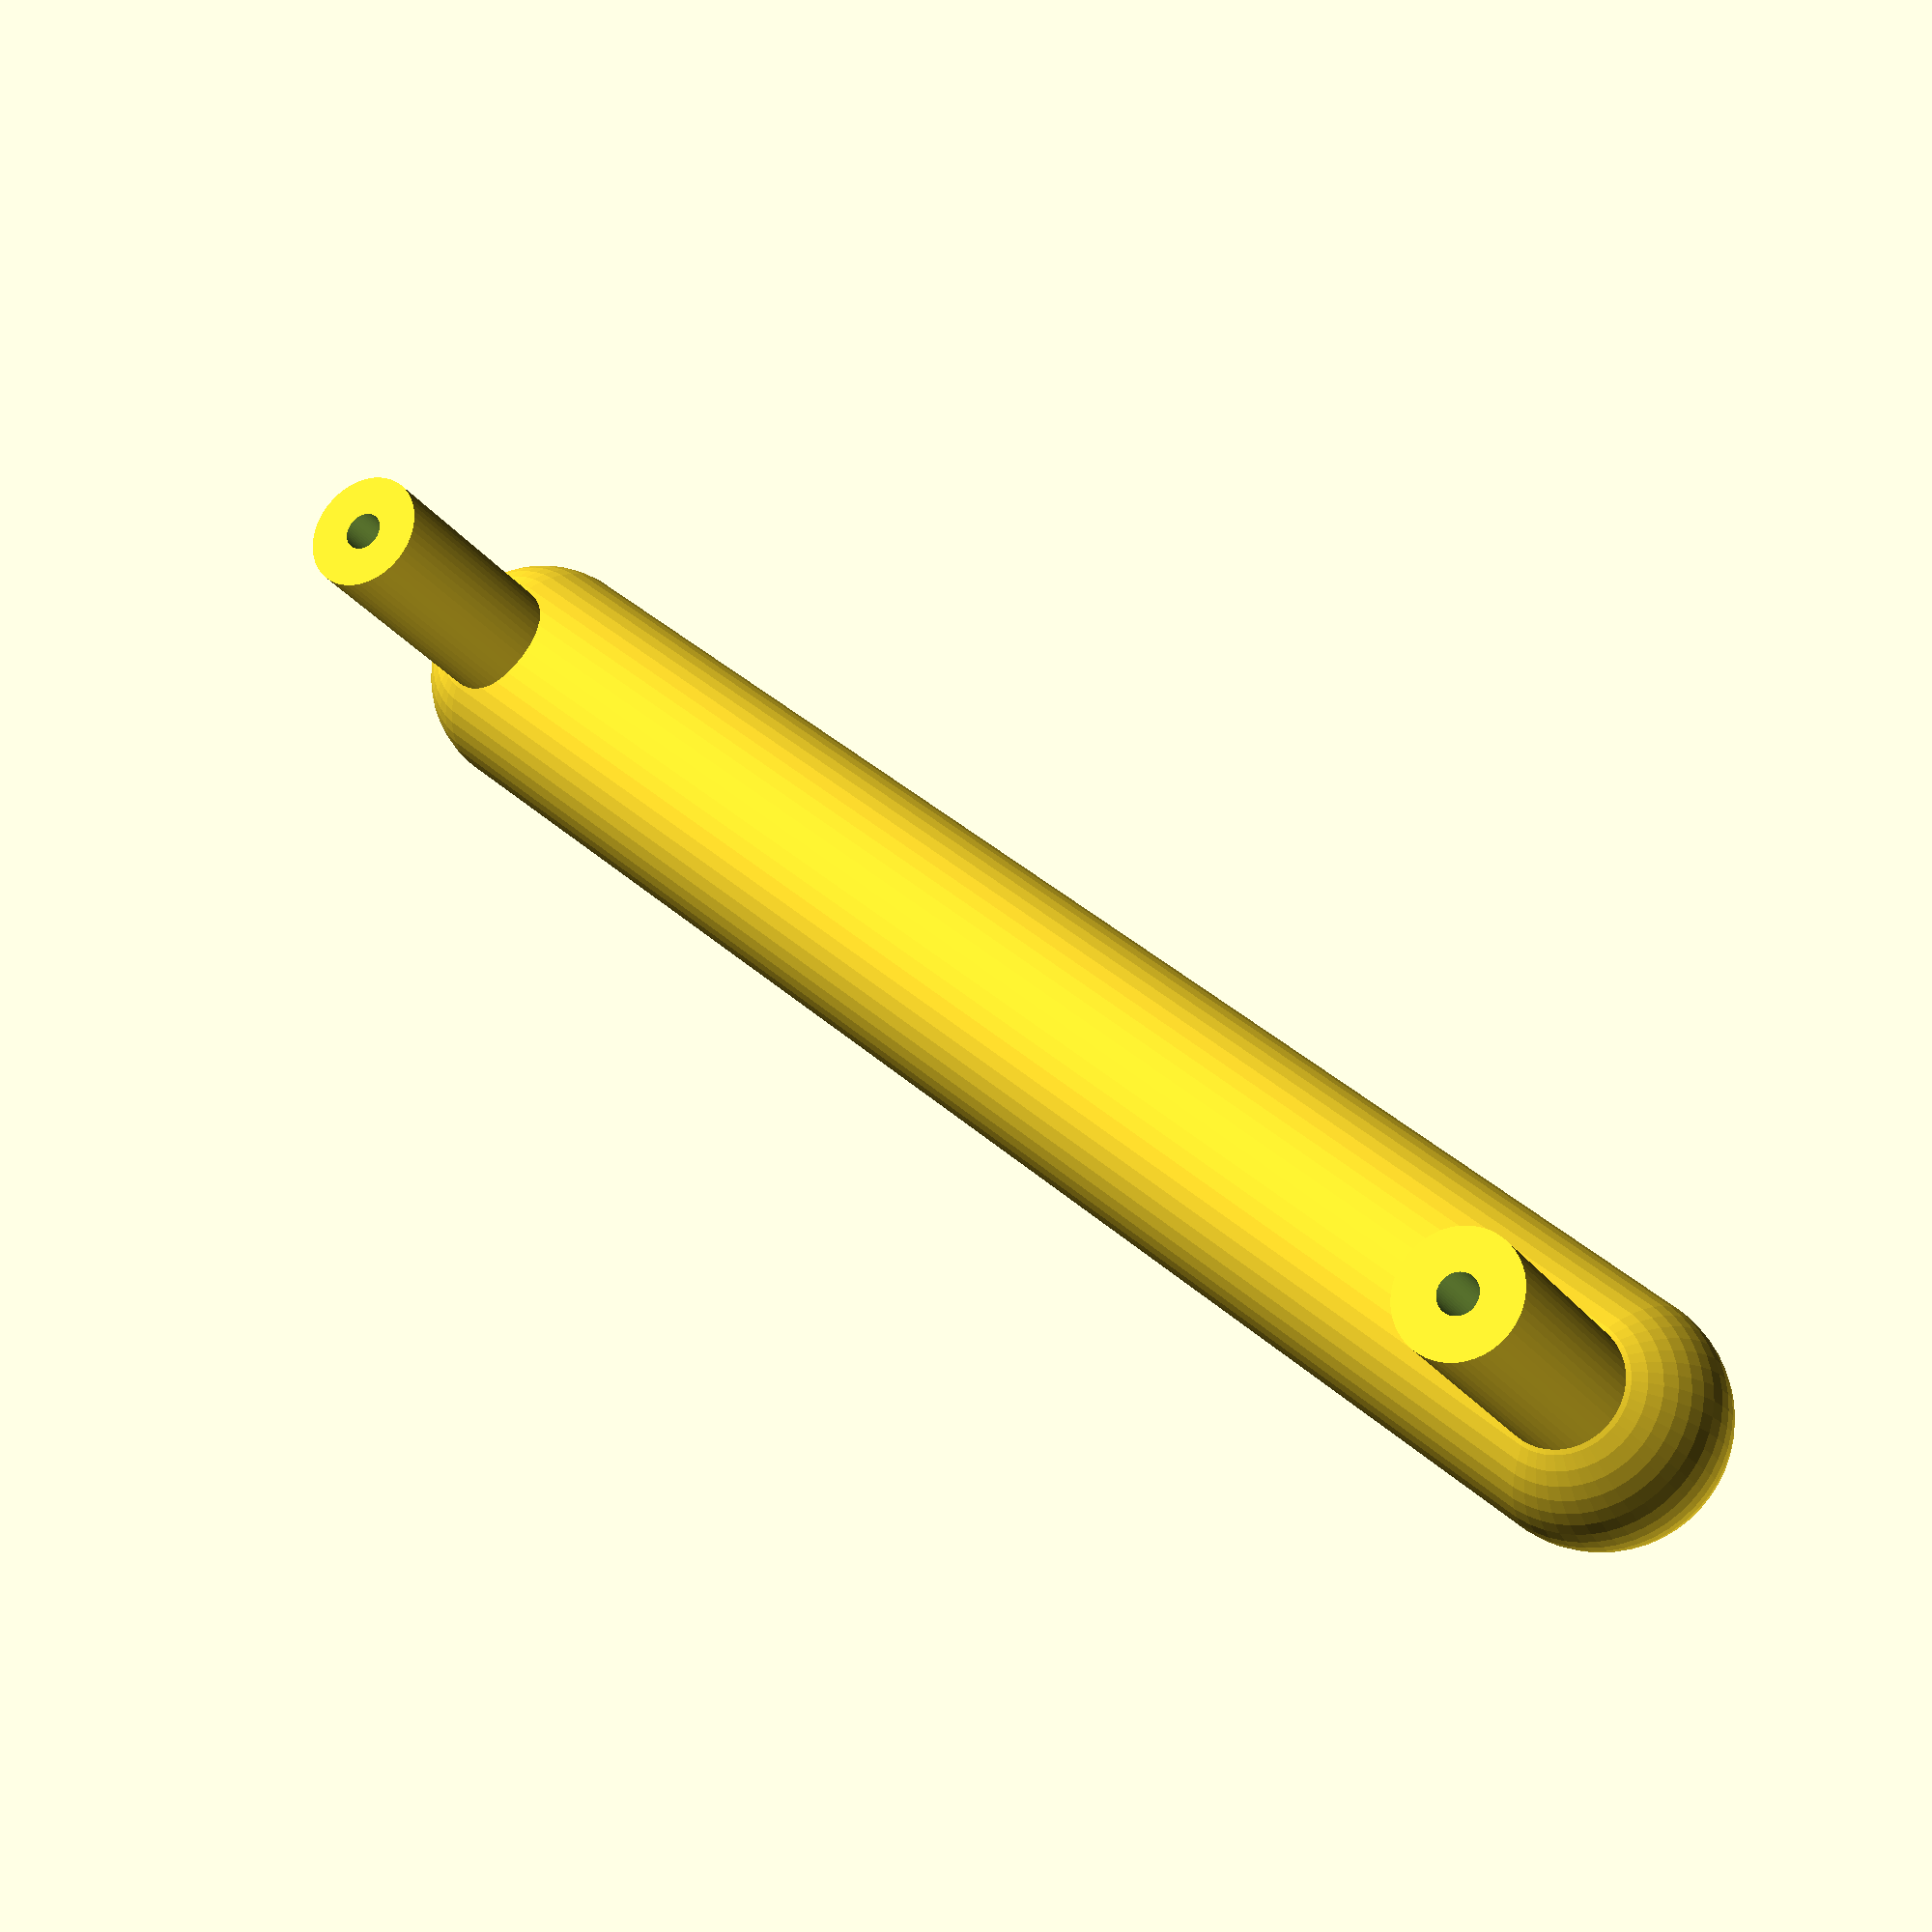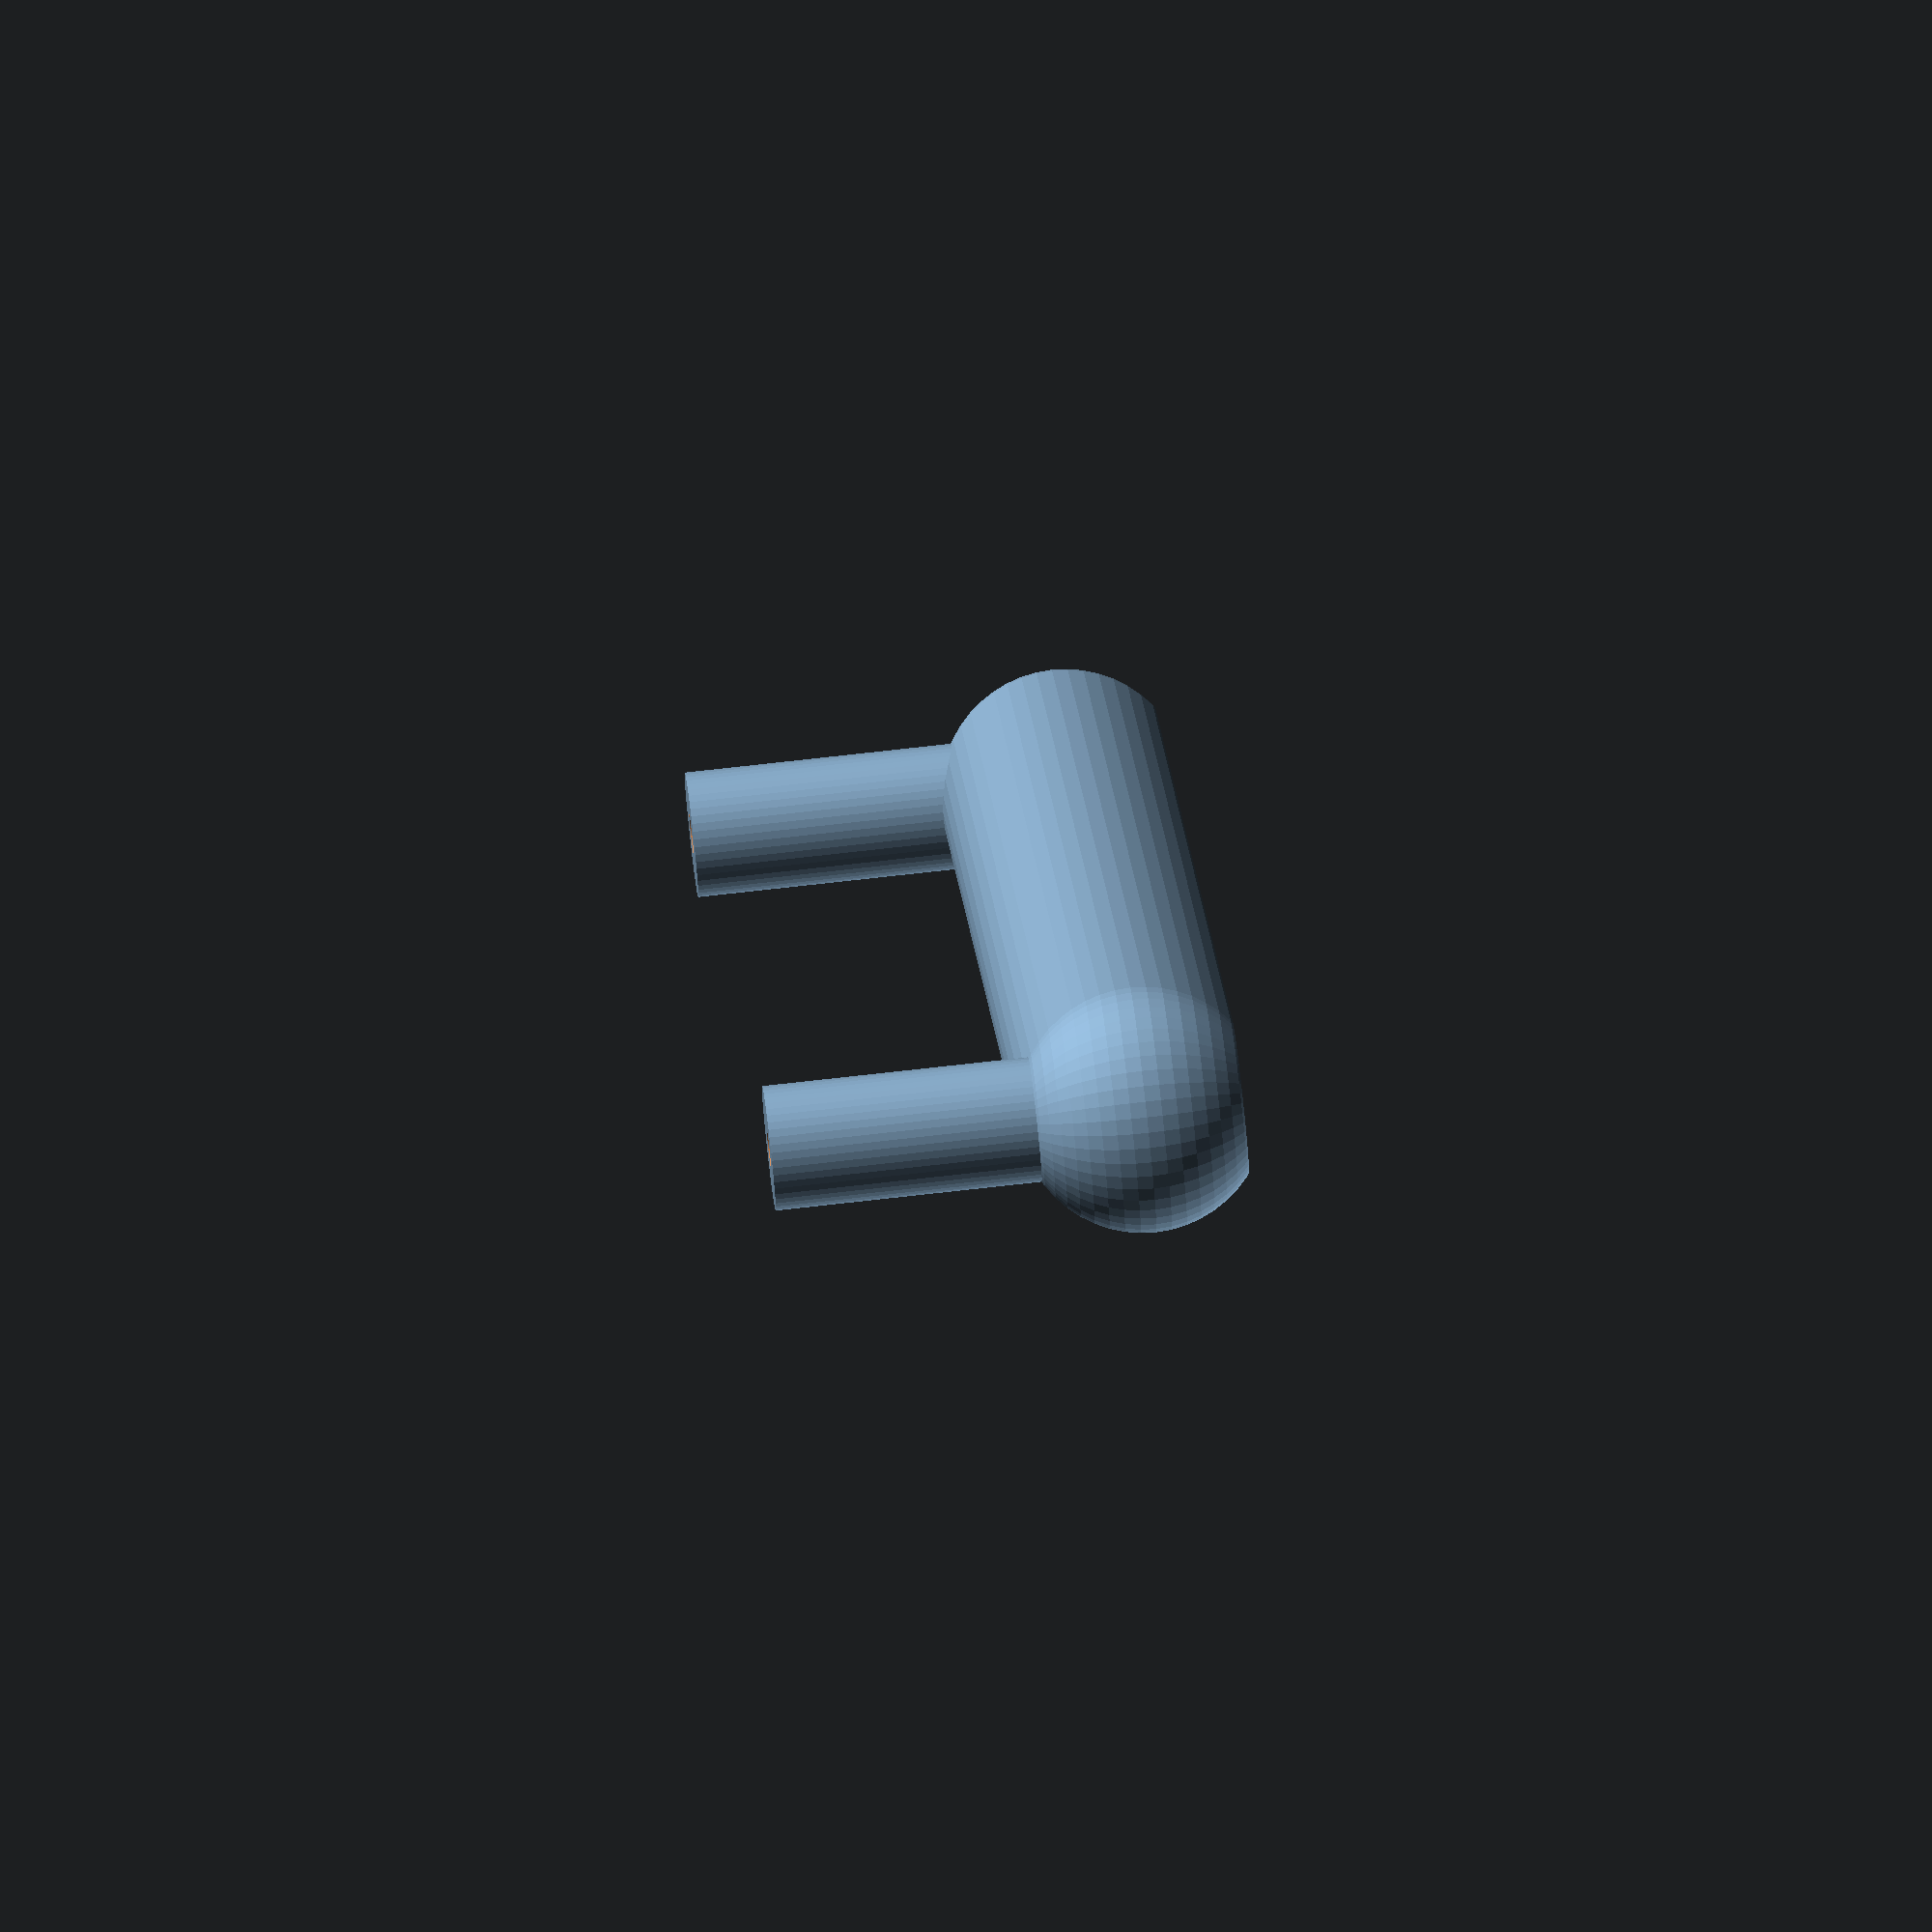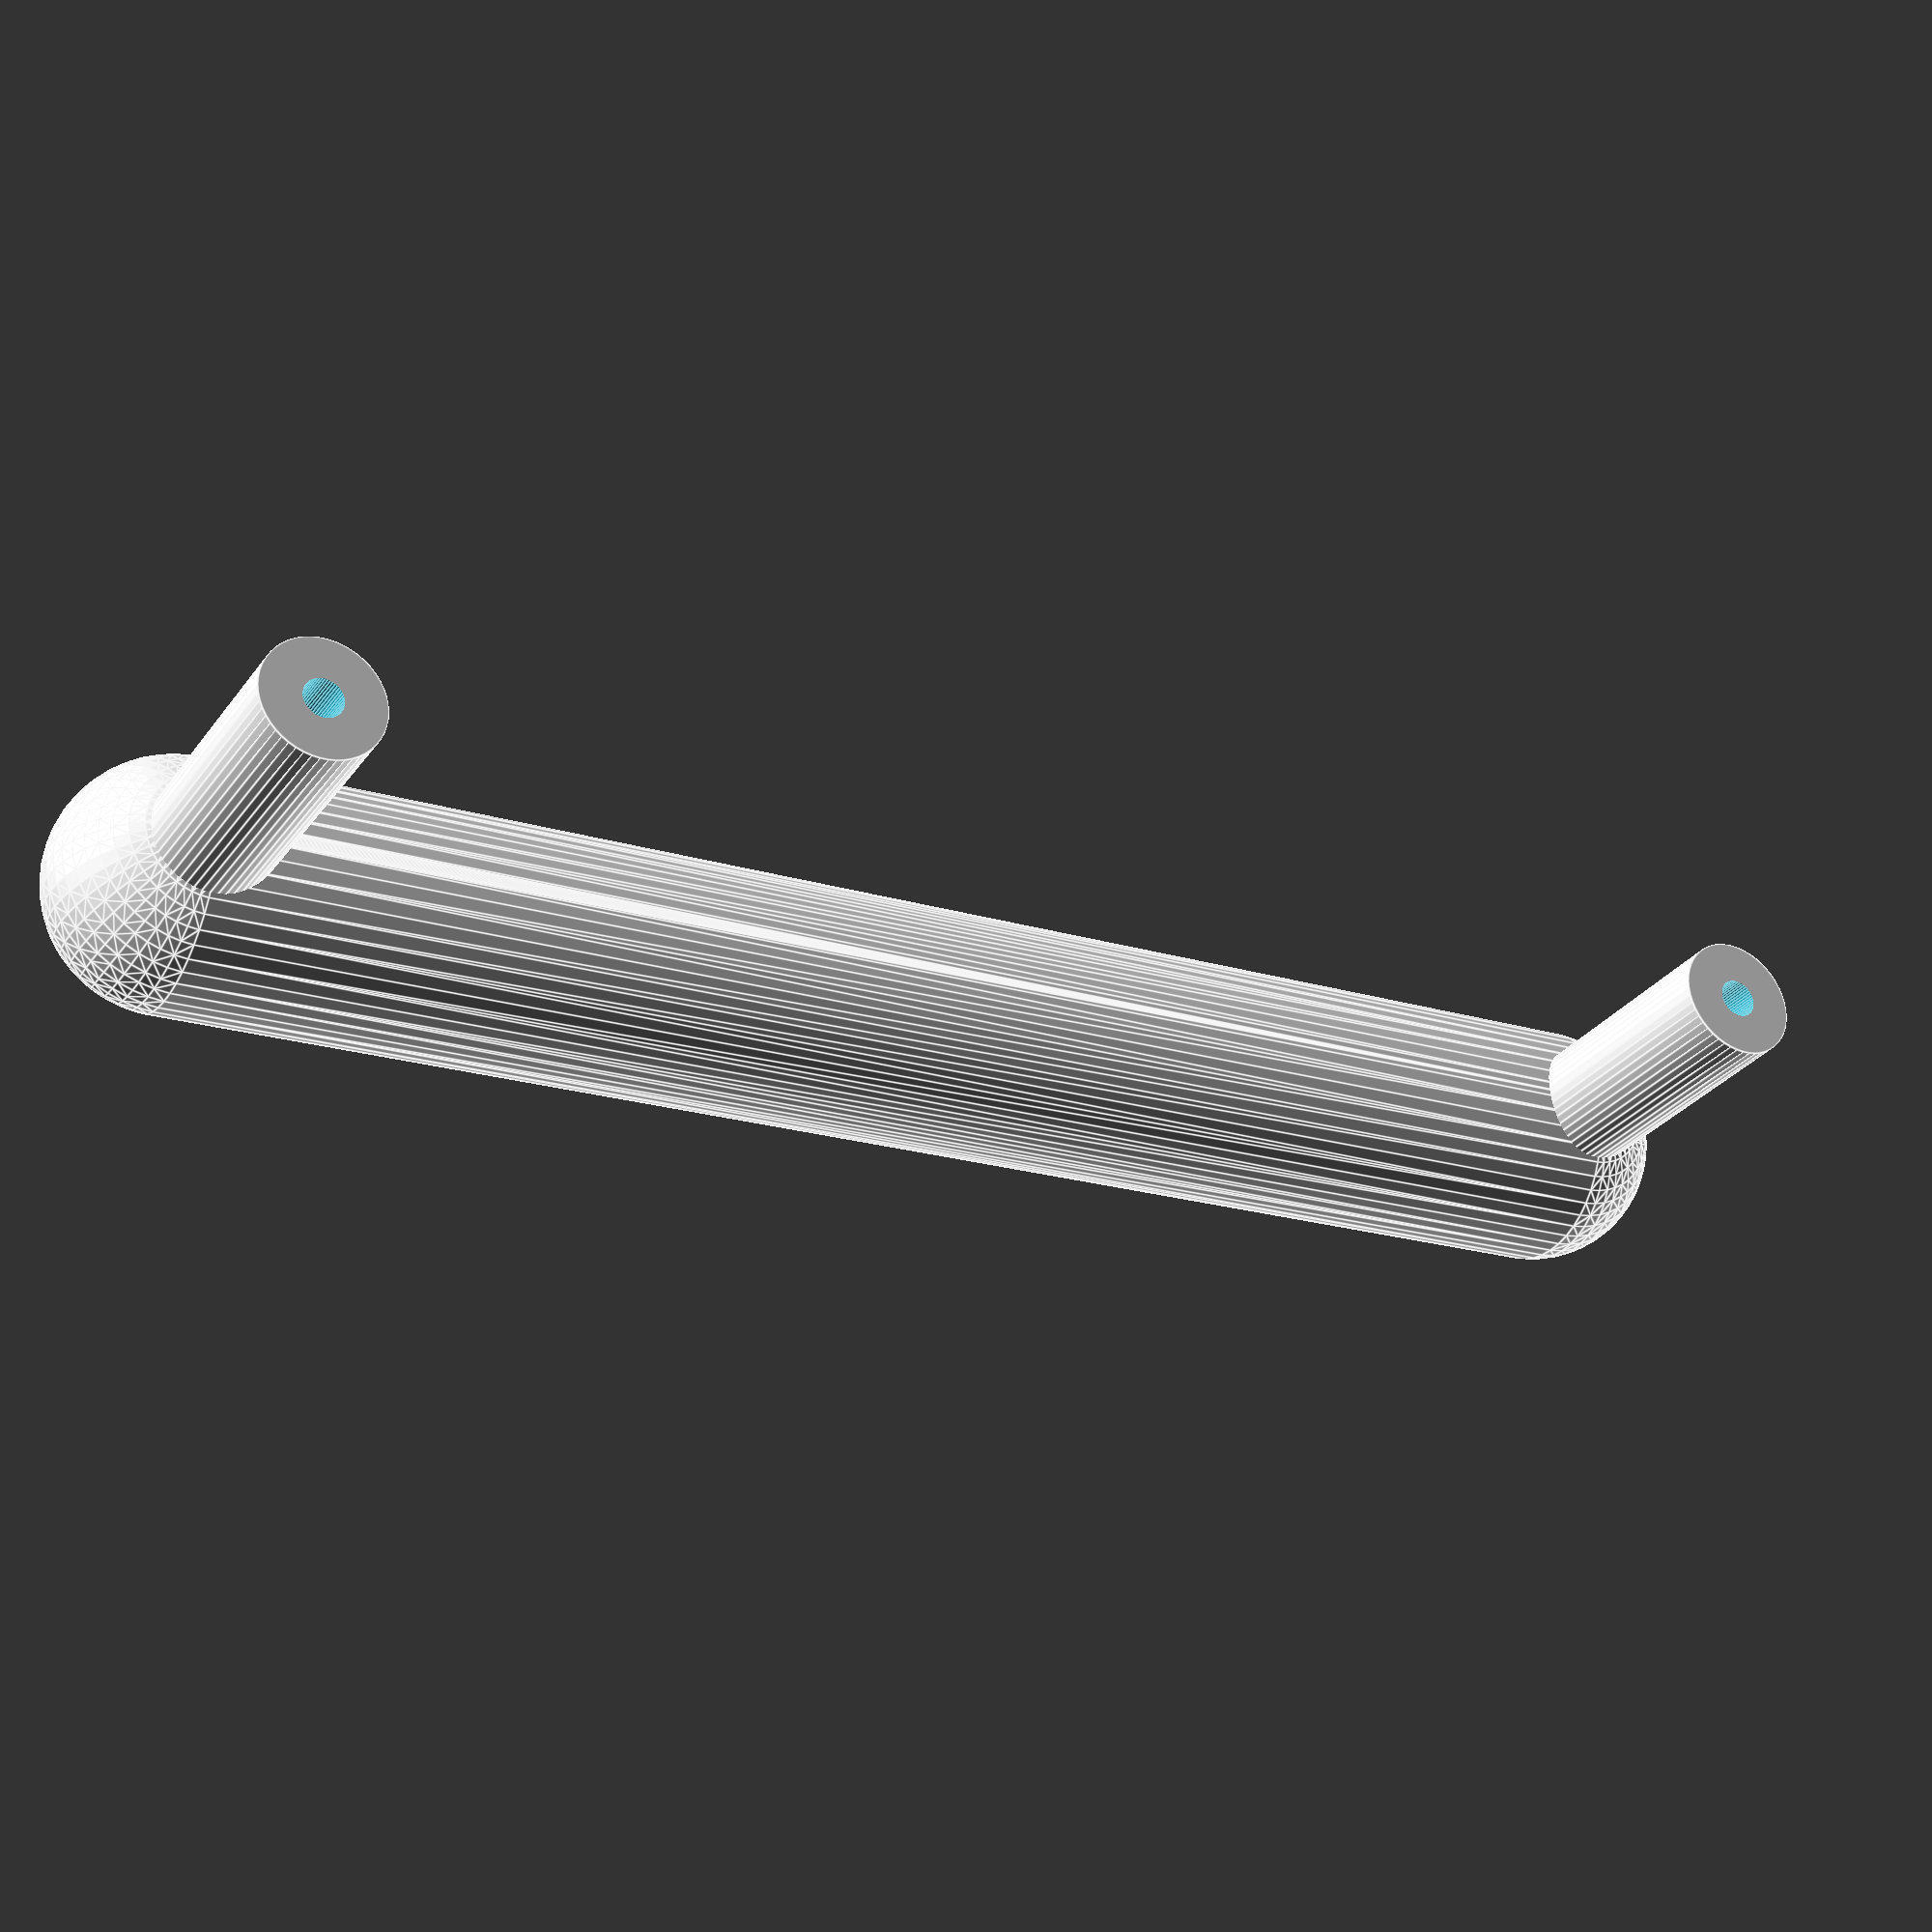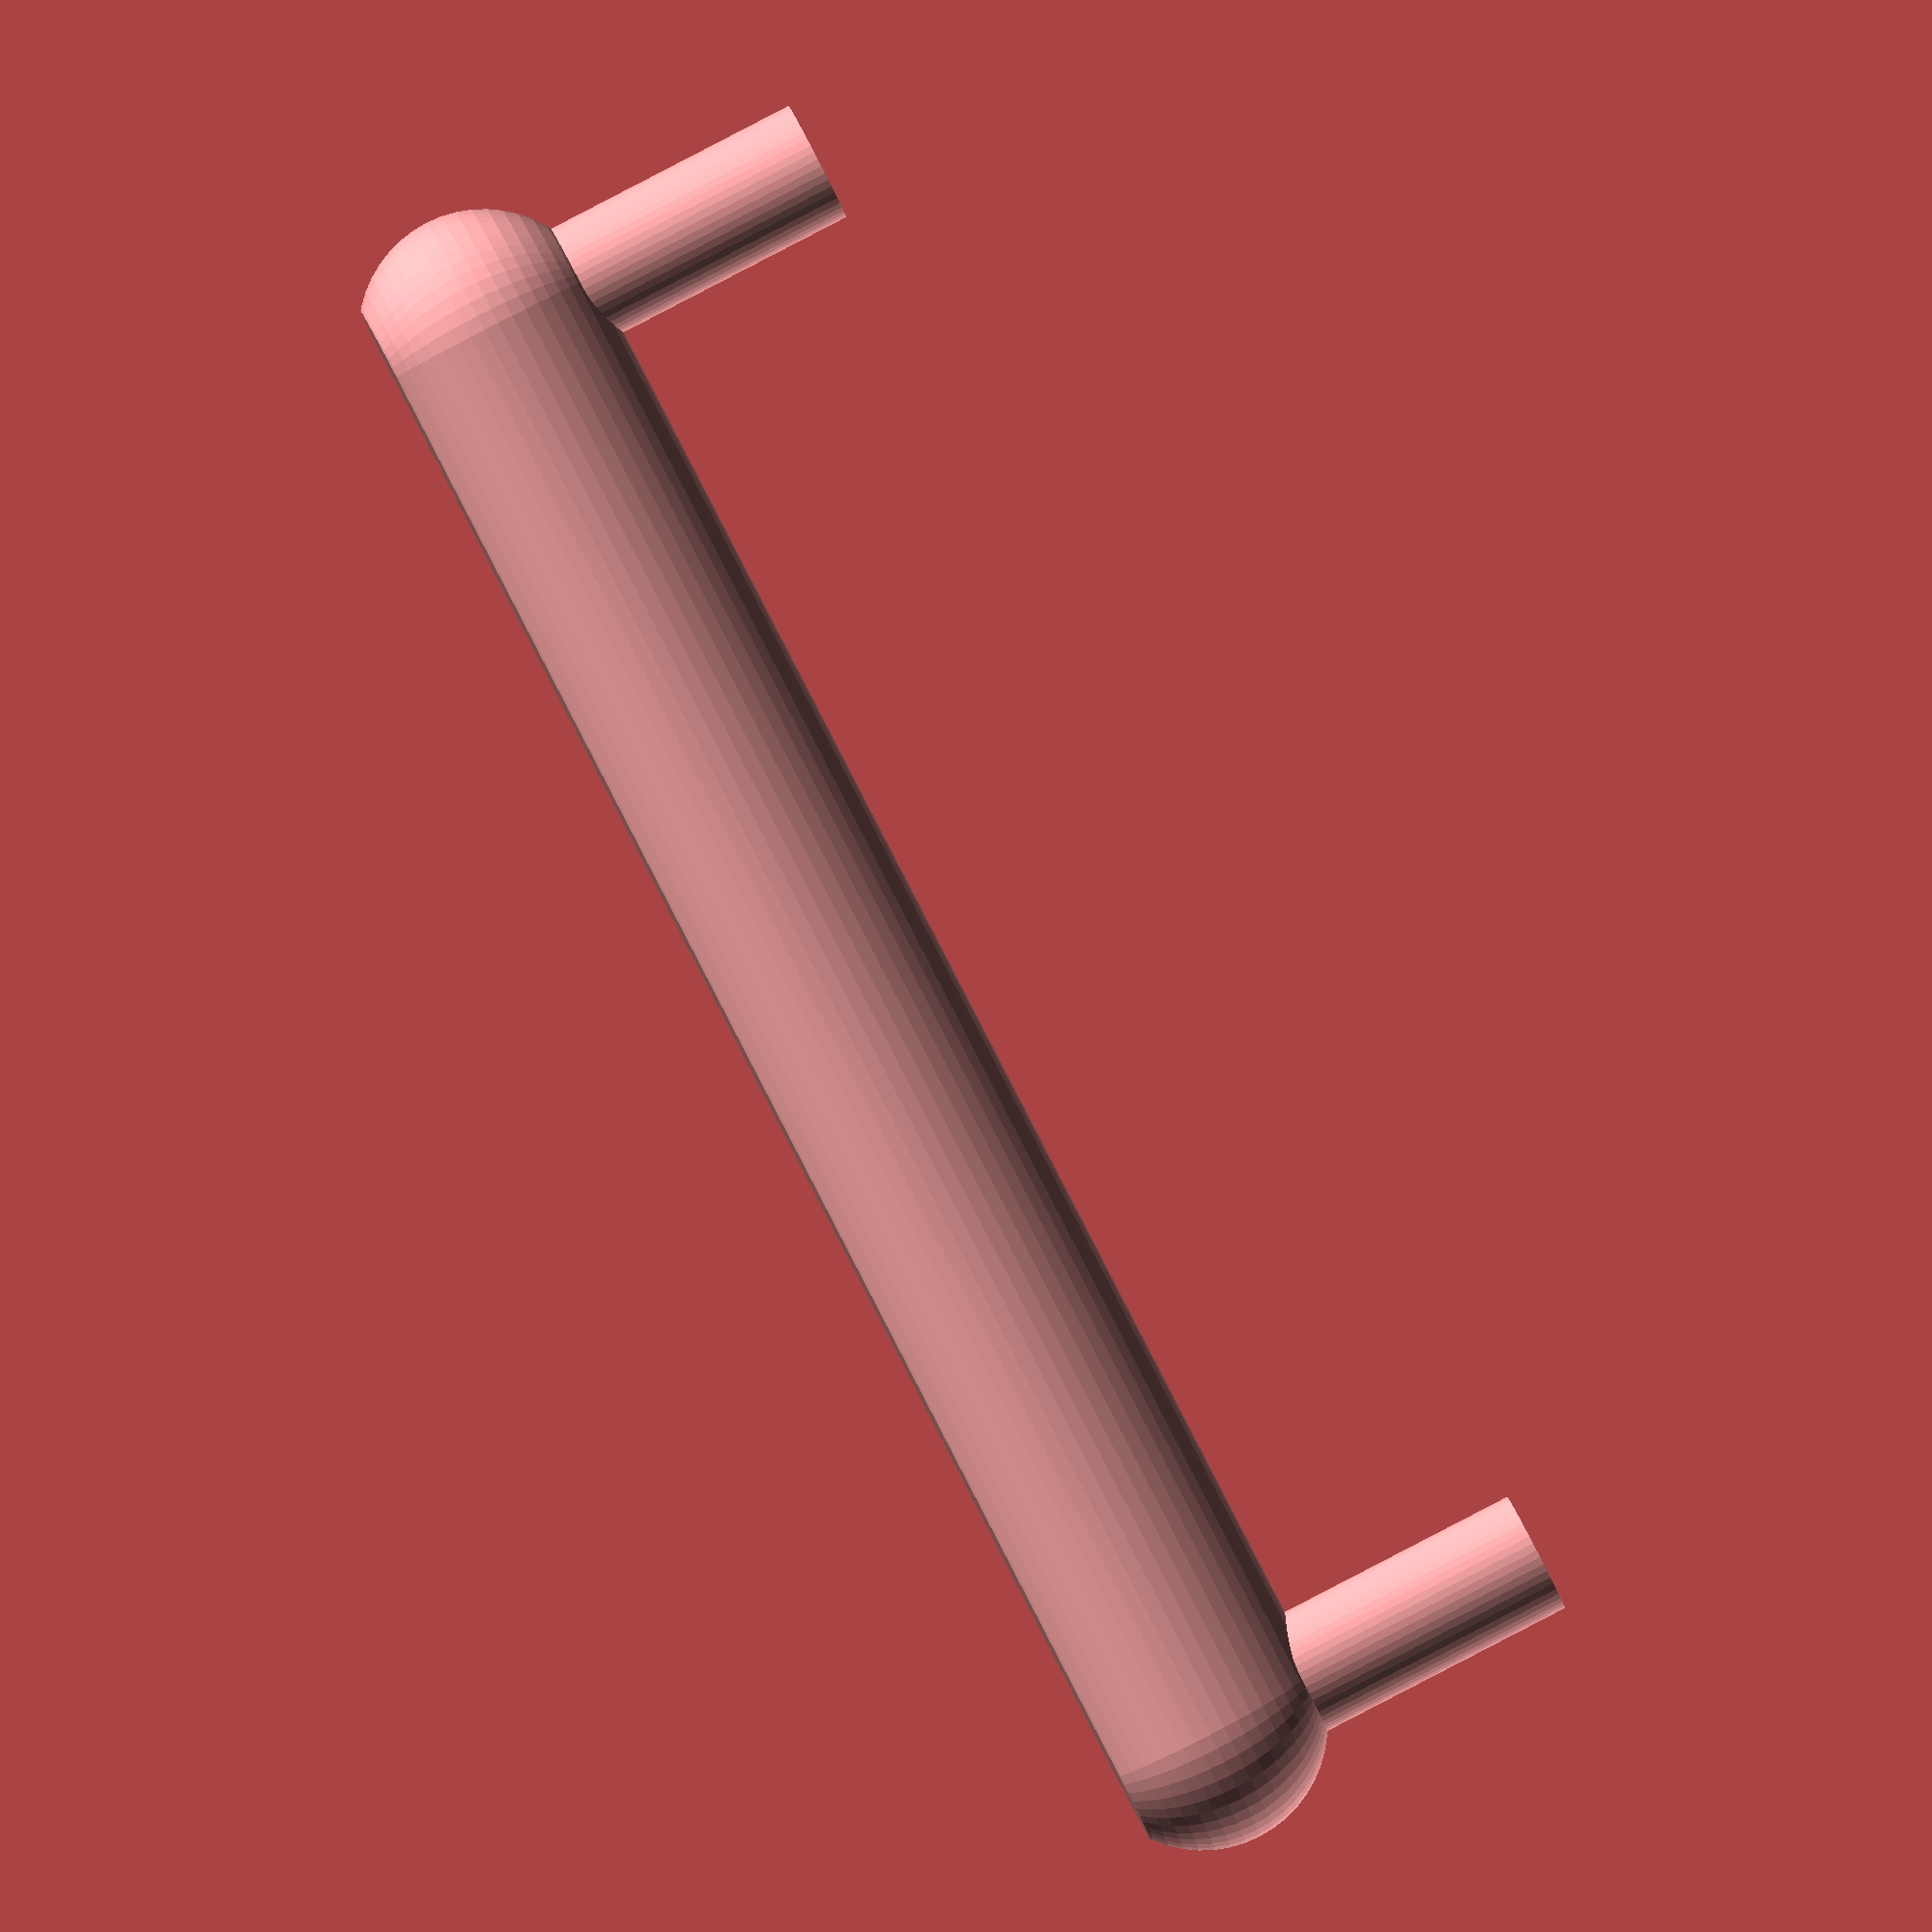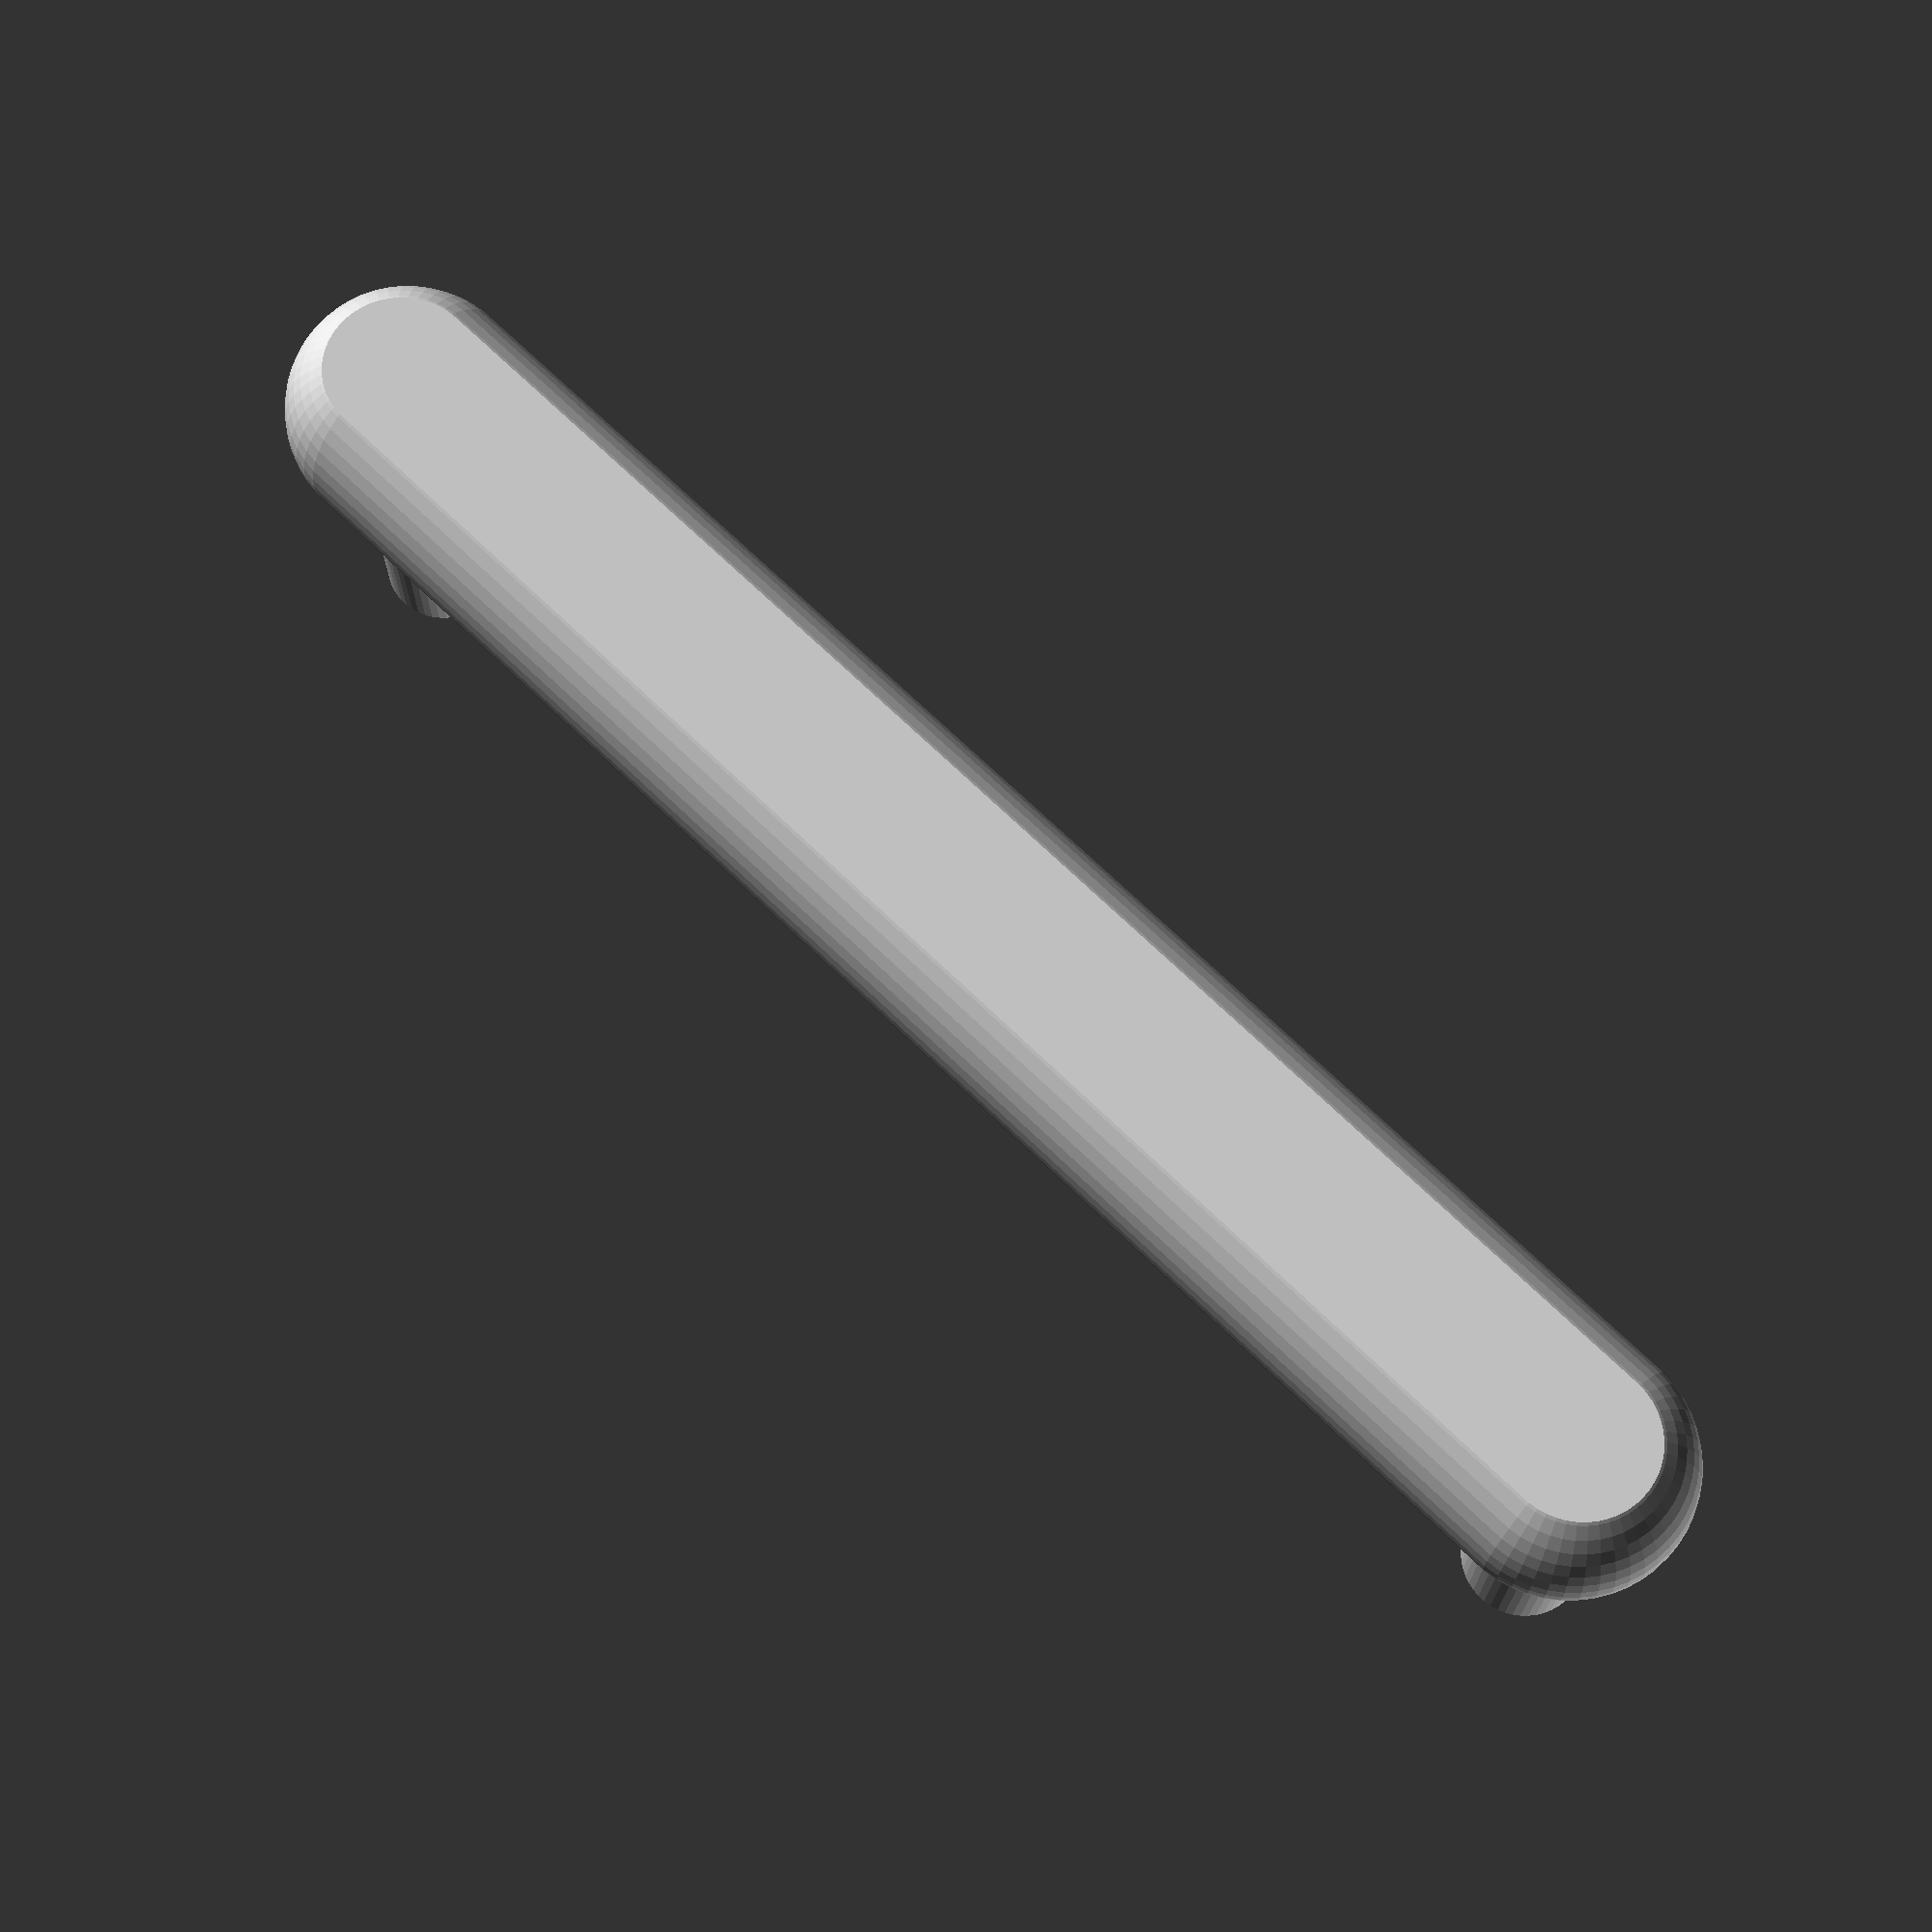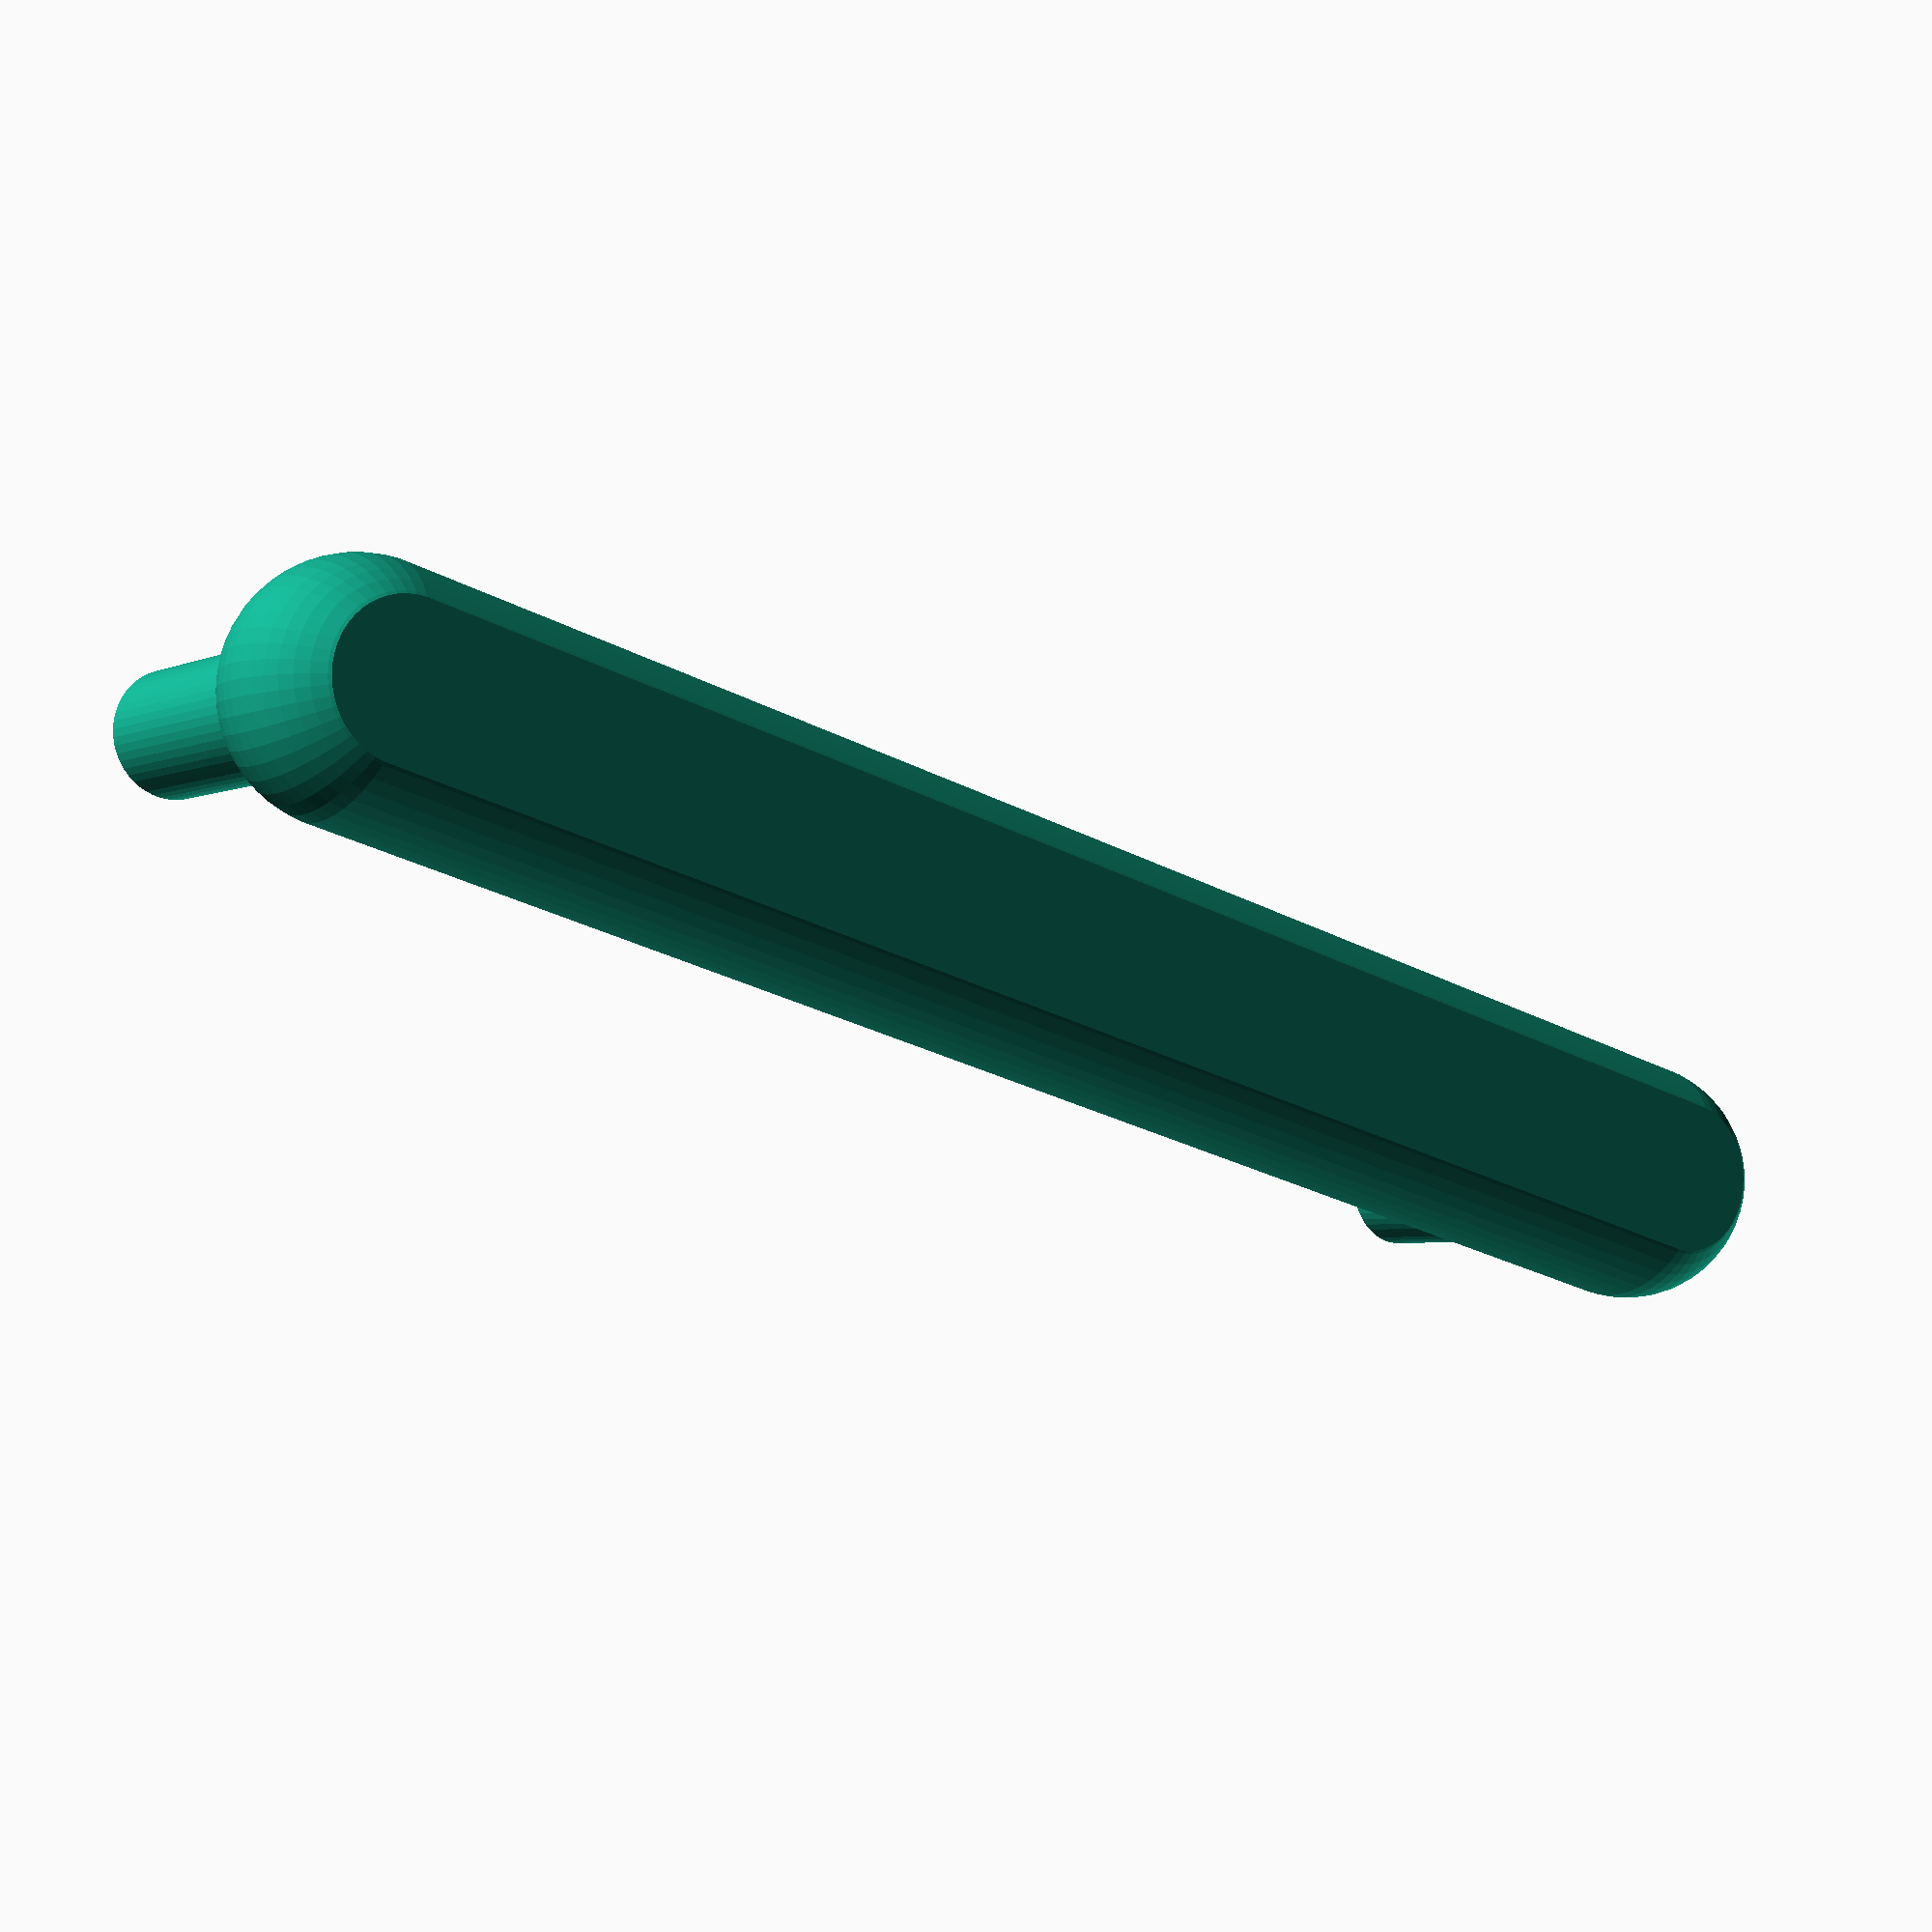
<openscad>

handle_D = 0.5*25.4;  //handle diameter
handle_L = 6.25*25.4;  //handle mount hole spacing
handle_flat = 10;  //handle raised height off the bed (0 will be the center of the spheres)
ring_mount_ID = 4.1;
ring_mount_OD = 1/2 * 25.4;
ring_mount_H = 1 * 25.4 + handle_D + handle_flat;

difference()  {
    union()  {
        handle2();
        leg();
        leg2();
    }
    rotate([0,0,0])  {
            translate([0,0,2])  {
                cylinder(h = ring_mount_H+100, d = ring_mount_ID, center = false, $fn=50);
            }
        }
    rotate([0,0,0])  {
            translate([handle_L,0,2])  {
                cylinder(h = ring_mount_H+100, d = ring_mount_ID, center = false, $fn=50);
            }
        }
    }
module leg()  {
    translate([0,0,0])  {
        cylinder(h = ring_mount_H, d = ring_mount_OD, center = false, $fn=50);
    }        
}
module leg2()  {
    translate([handle_L,0,0])  {
        cylinder(h = ring_mount_H, d = ring_mount_OD, center = false, $fn=50);
    }
}

module handle2()  {
    hull()  {
        translate([0, 0, handle_flat]){
            difference()  {
                sphere(handle_D, $fn = 50);
                translate([-25, -25, -60]){
                    cube([50,50,50]);
                }
            }
        }
        translate([handle_L, 0, handle_flat]){
            difference()  {
                sphere(handle_D, $fn = 50);
                translate([-25, -25, -60]){
                    cube([50,50,50]);
                }
            }
        }
    }
}
</openscad>
<views>
elev=23.7 azim=41.3 roll=25.7 proj=p view=wireframe
elev=284.6 azim=296.3 roll=83.6 proj=o view=wireframe
elev=29.5 azim=355.9 roll=331.3 proj=p view=edges
elev=272.8 azim=355.5 roll=242.6 proj=o view=solid
elev=19.6 azim=315.9 roll=179.8 proj=p view=solid
elev=184.2 azim=344.9 roll=34.8 proj=p view=solid
</views>
